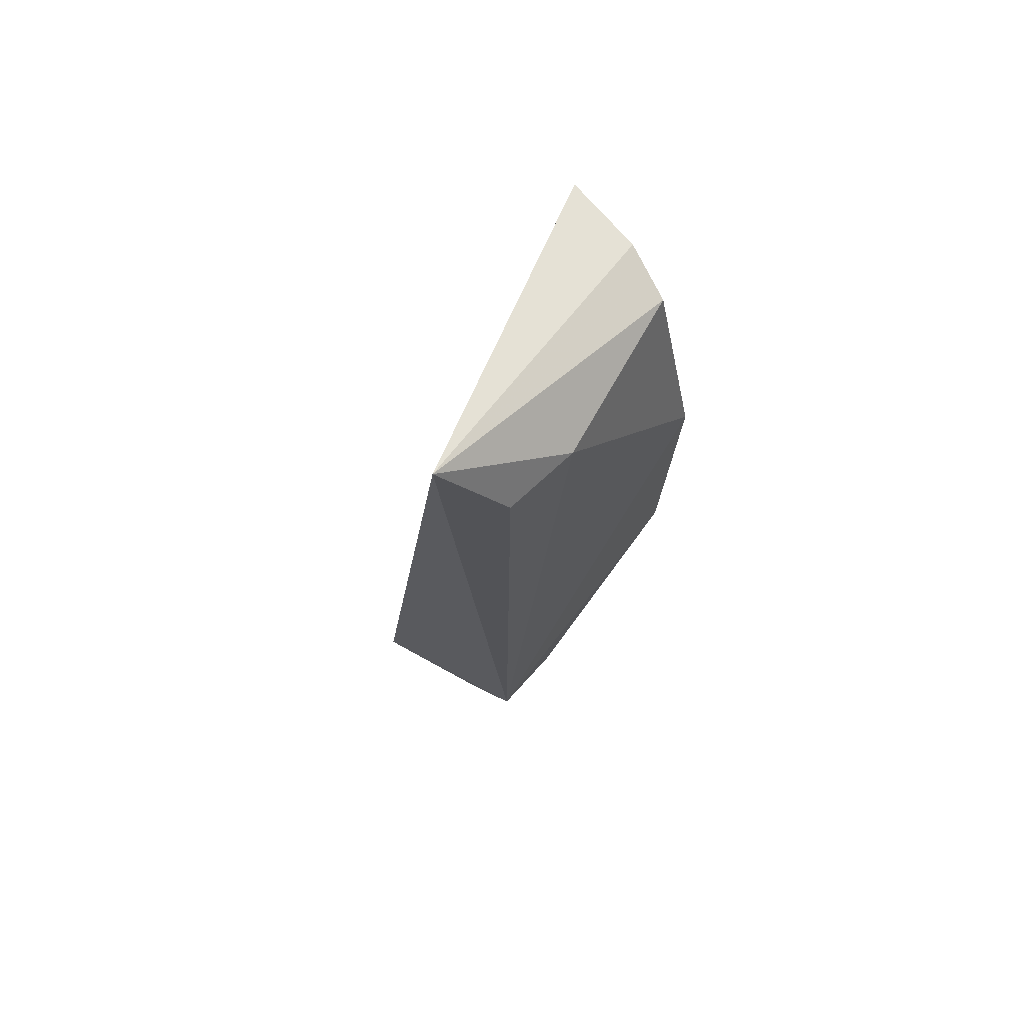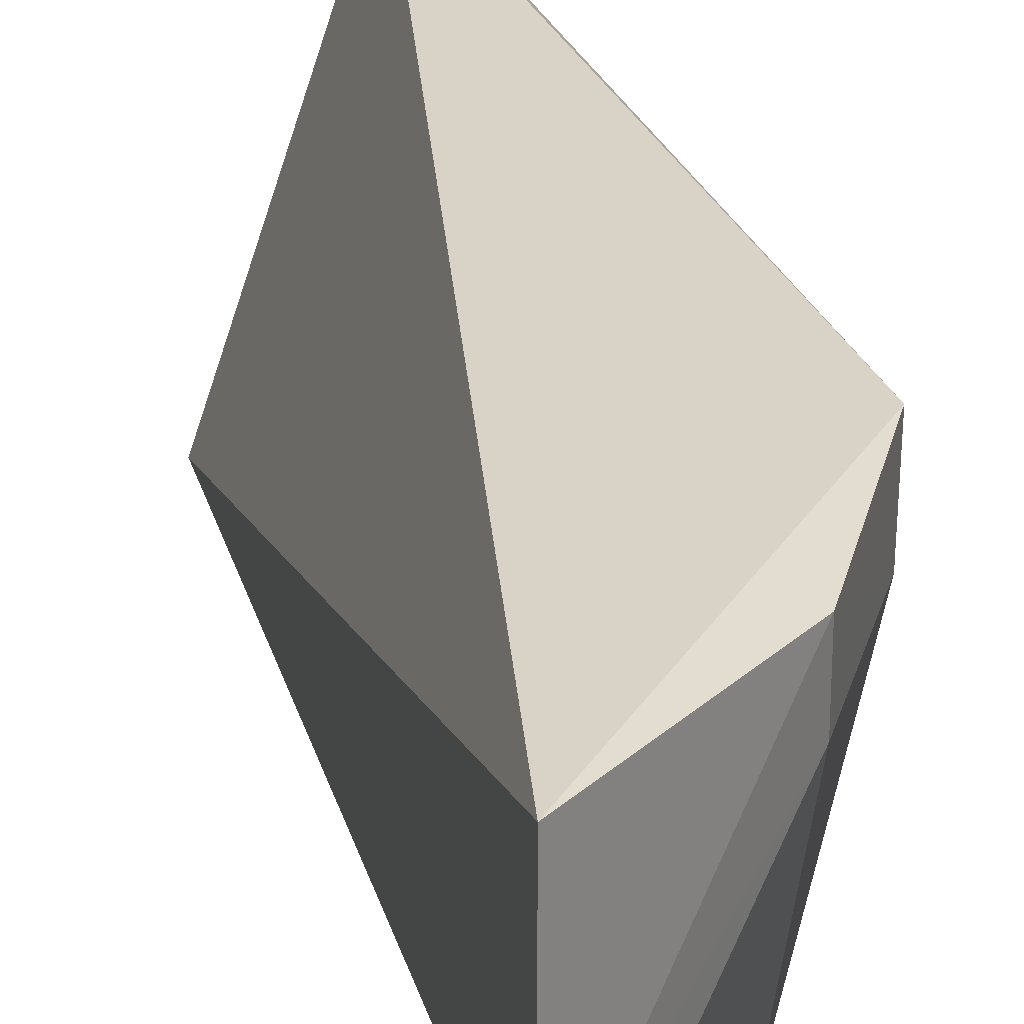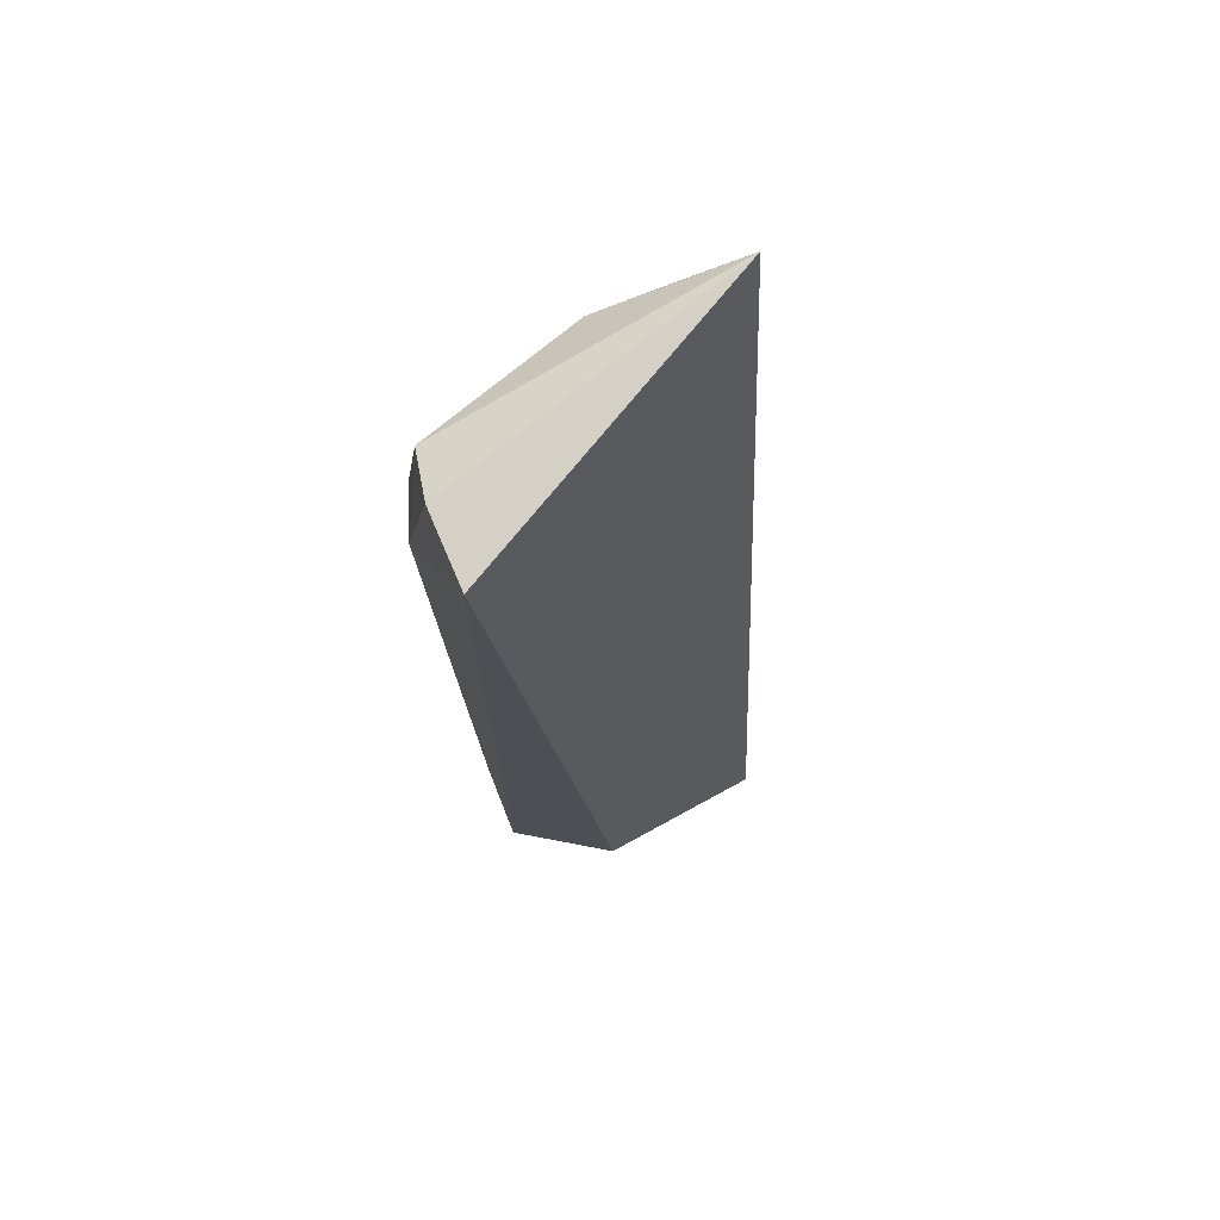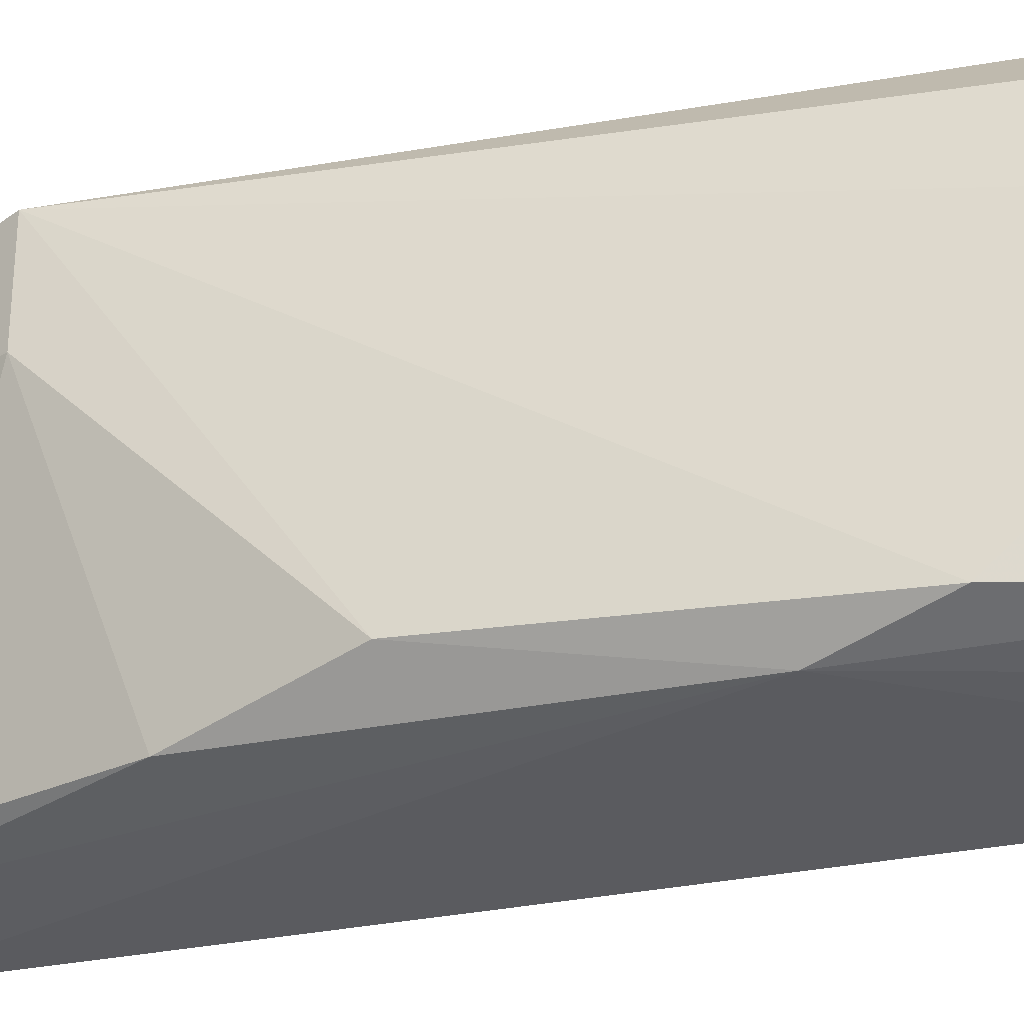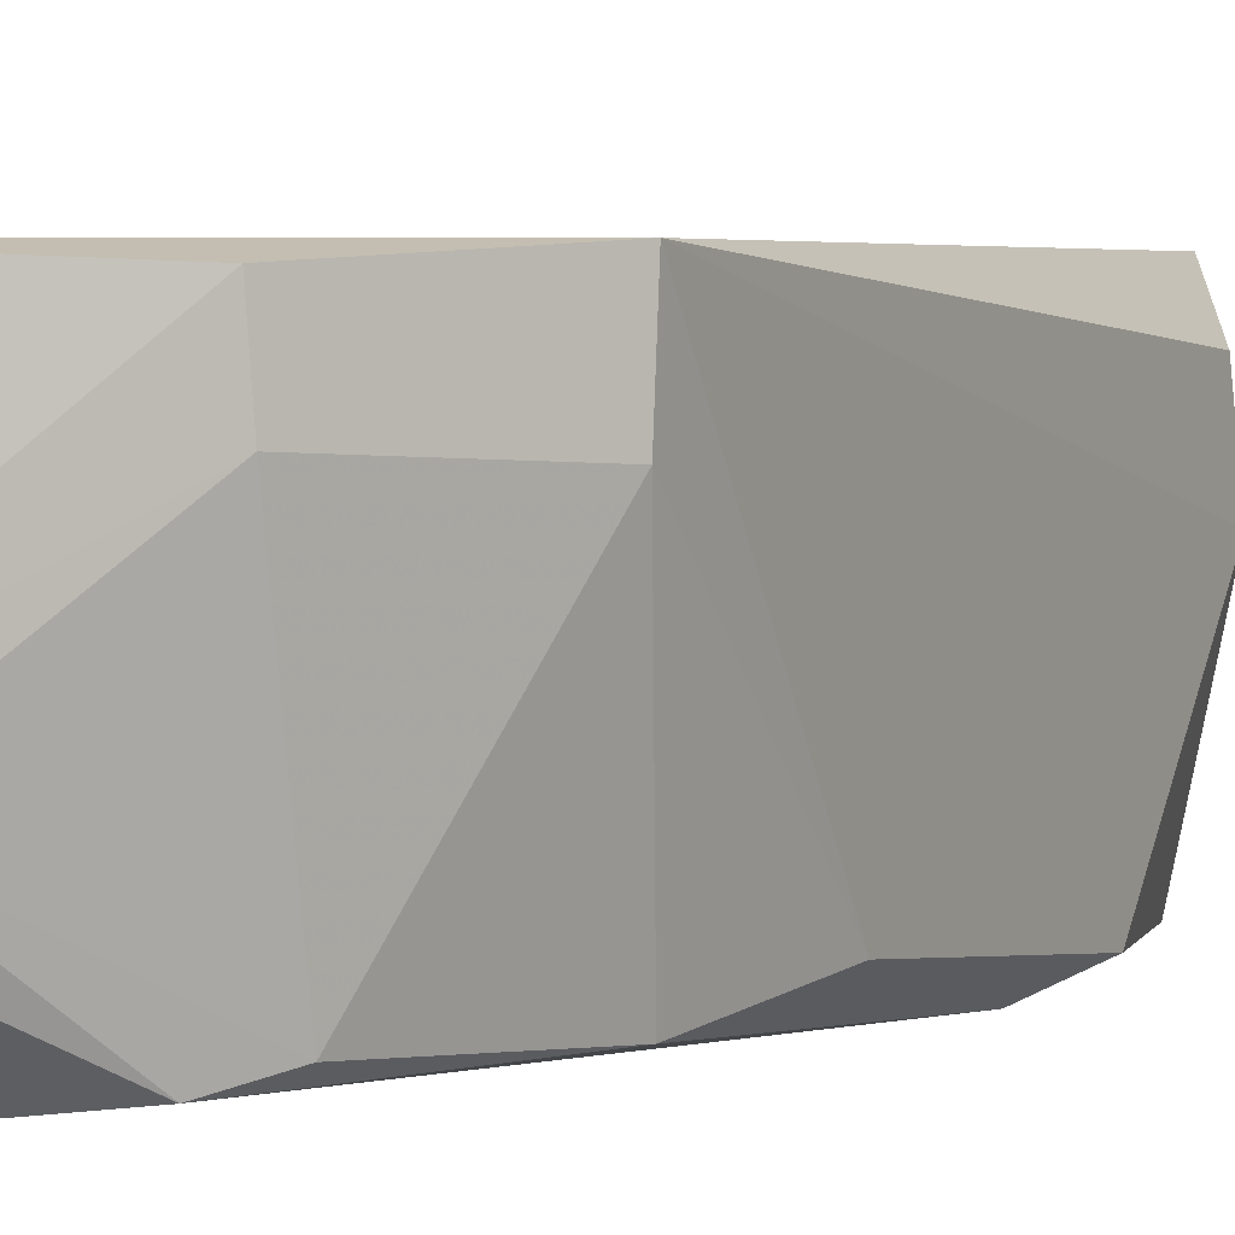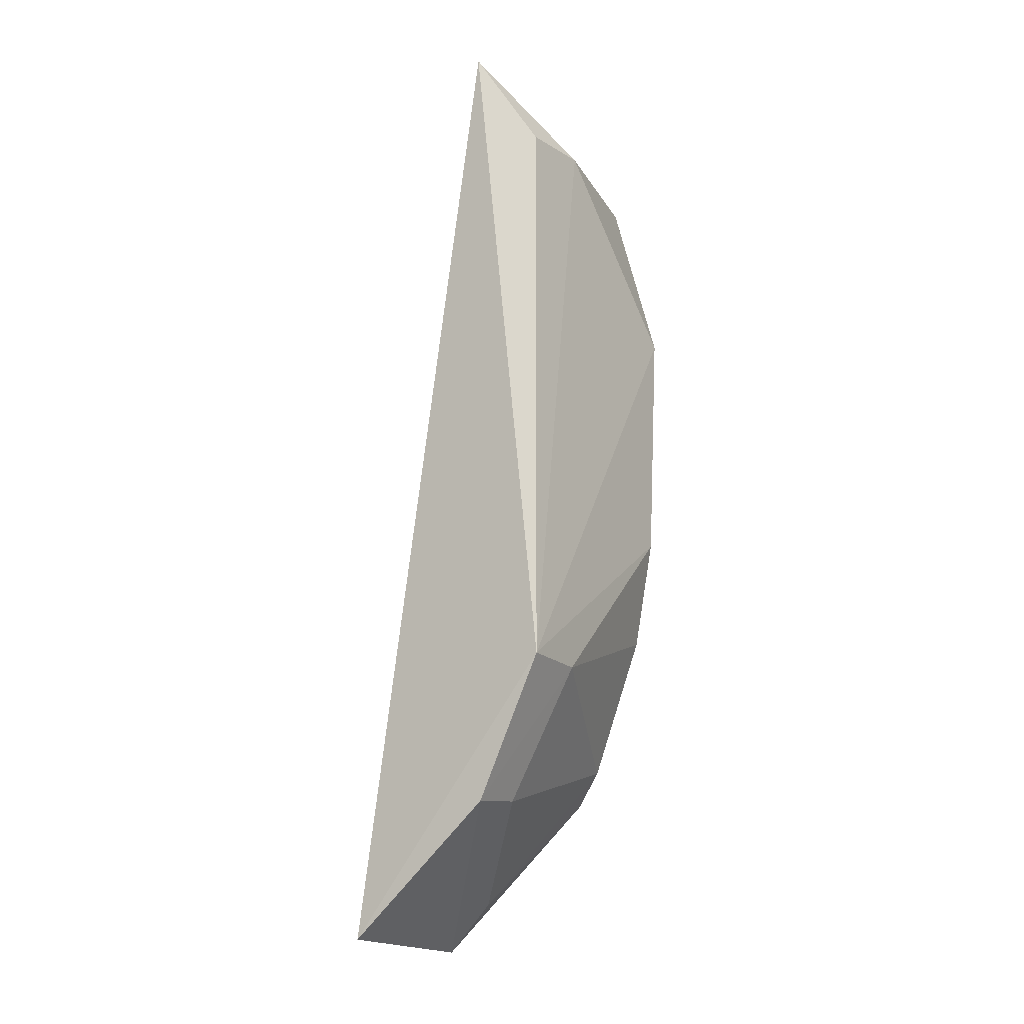
<metadata>
{"format":"obj","ext":"obj","renderer":"f3d","projection":"perspective","resolution":1024,"background":"white","views":[{"elev":68.5,"azim":43.2,"up":"+Y"},{"elev":25.4,"azim":-14.7,"up":"+Z"},{"elev":71.4,"azim":-118.0,"up":"+Y"},{"elev":-30.7,"azim":105.3,"up":"+Z"},{"elev":0.5,"azim":25.3,"up":"+Z"},{"elev":-17.0,"azim":32.5,"up":"+Y"}]}
</metadata>
<code>
v 0.1199 0.01995 0.01429
v 0.122 -0.00669 0.013
v 0.1223 0.009796 0.002791
v 0.115 0.01807 0.001867
v 0.1132 -0.01749 0.01263
v 0.1203 0.0171 0.00279
v 0.1217 0.01656 0.01241
v 0.1175 -0.01127 0.002112
v 0.1214 0.006853 0.002104
v 0.1182 0.01781 0.00216
v 0.1219 0.01672 0.009414
v 0.1221 -6.46e-06 0.003314
v 0.1191 -0.01205 0.01018
v 0.1131 -0.0177 0.005762
v 0.1147 -0.01195 0.001823
v 0.1219 -0.006764 0.01009
v 0.1208 -0.00422 0.002421
v 0.119 -0.01227 0.01246
v 0.115 -0.01575 0.005823
v 0.1187 -0.009917 0.002563
f 5 2 1
f 5 1 4
f 7 1 2
f 9 6 3
f 10 4 1
f 10 1 6
f 10 9 4
f 10 6 9
f 11 7 2
f 11 2 3
f 11 3 6
f 11 6 1
f 11 1 7
f 12 3 2
f 12 9 3
f 14 5 4
f 15 9 8
f 15 4 9
f 15 14 4
f 15 8 14
f 16 12 2
f 17 8 9
f 17 9 12
f 17 12 16
f 18 2 5
f 18 14 13
f 18 5 14
f 18 16 2
f 18 13 16
f 19 14 8
f 19 13 14
f 20 16 13
f 20 17 16
f 20 8 17
f 20 19 8
f 20 13 19

</code>
